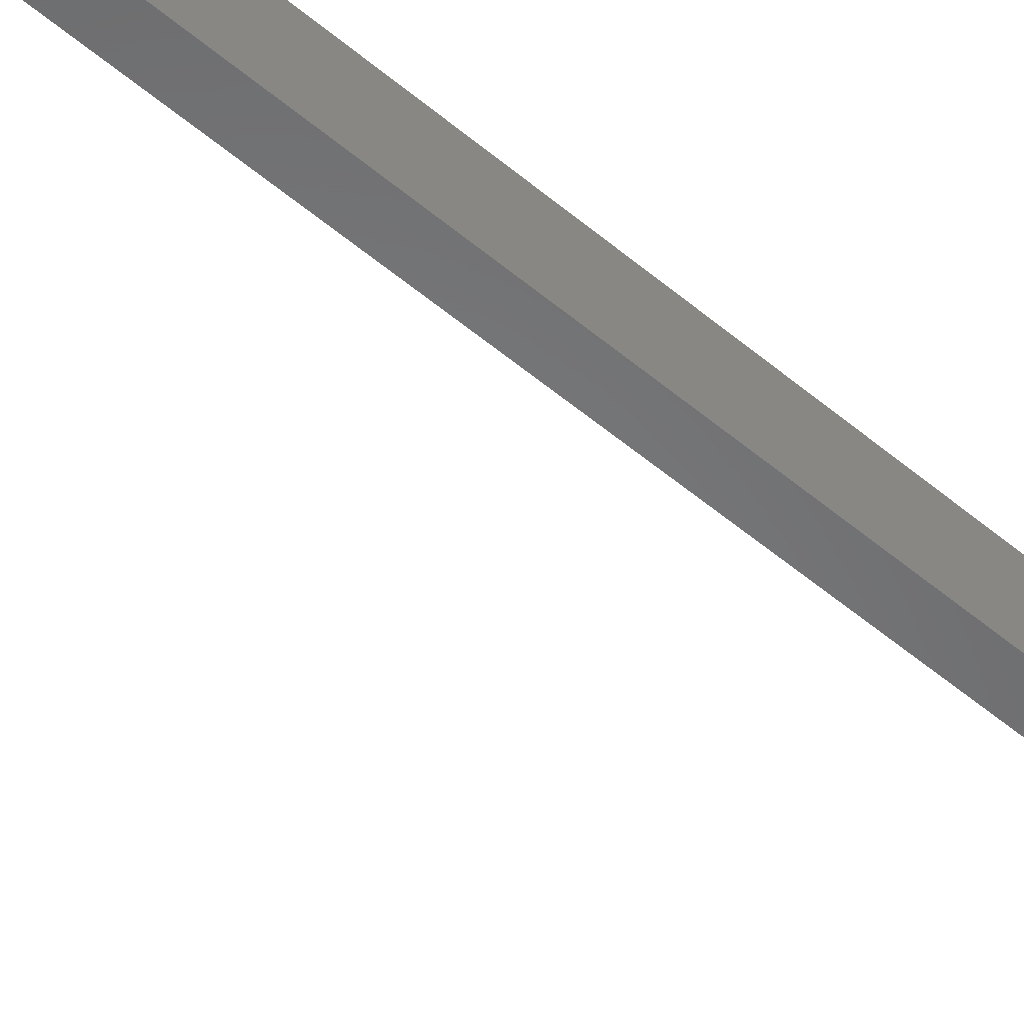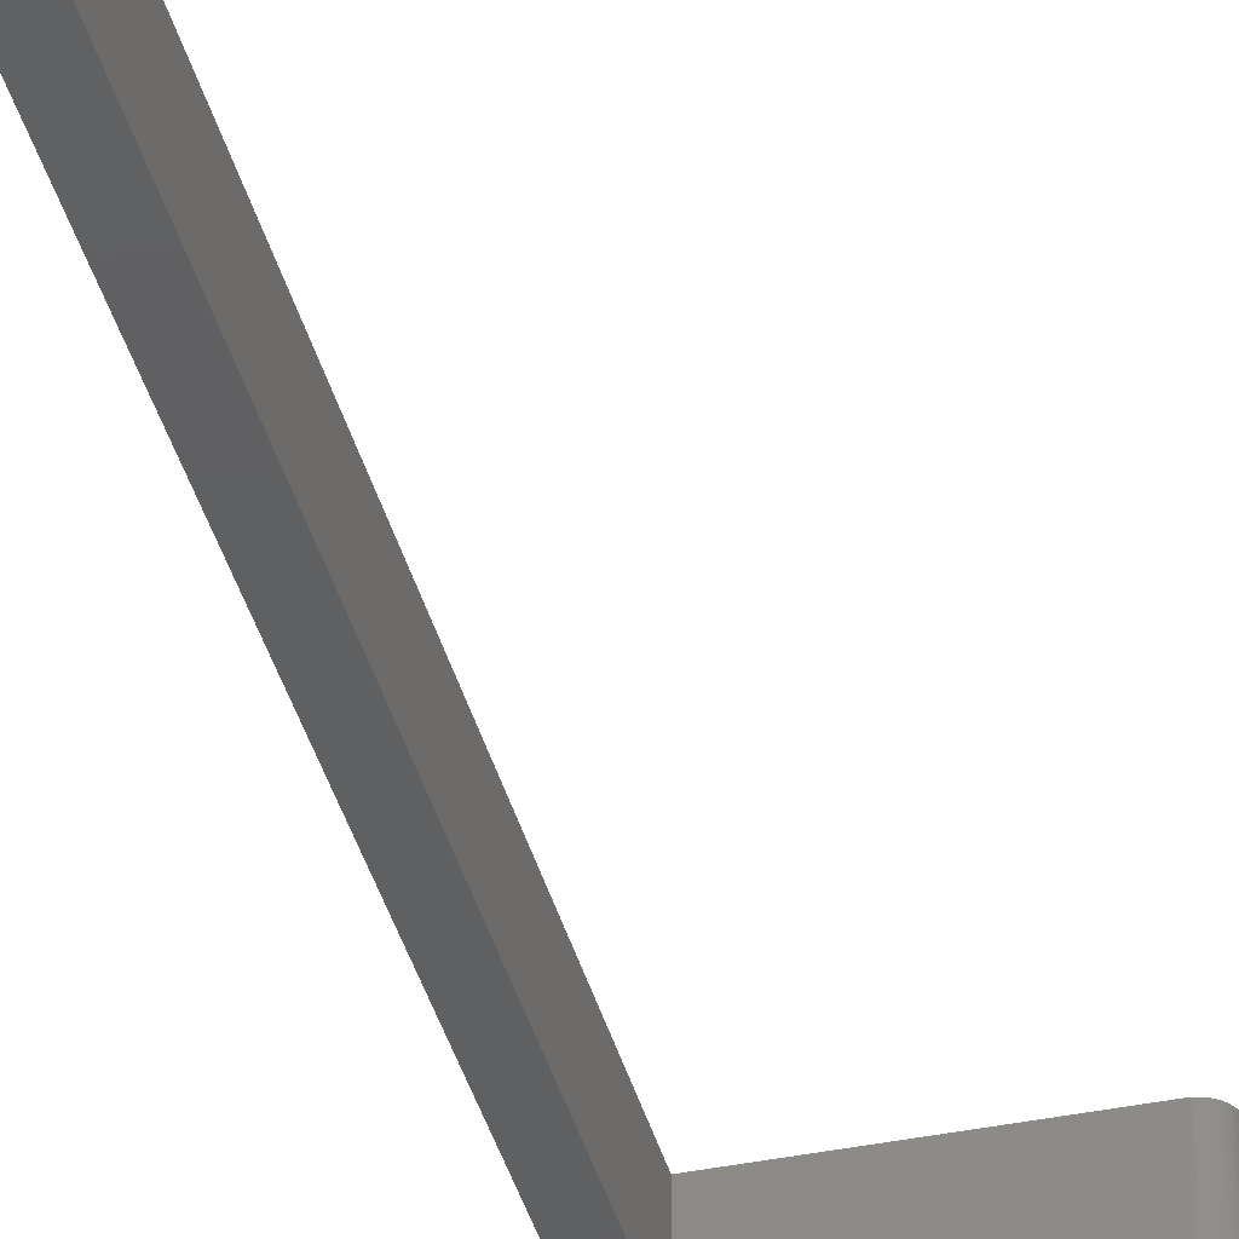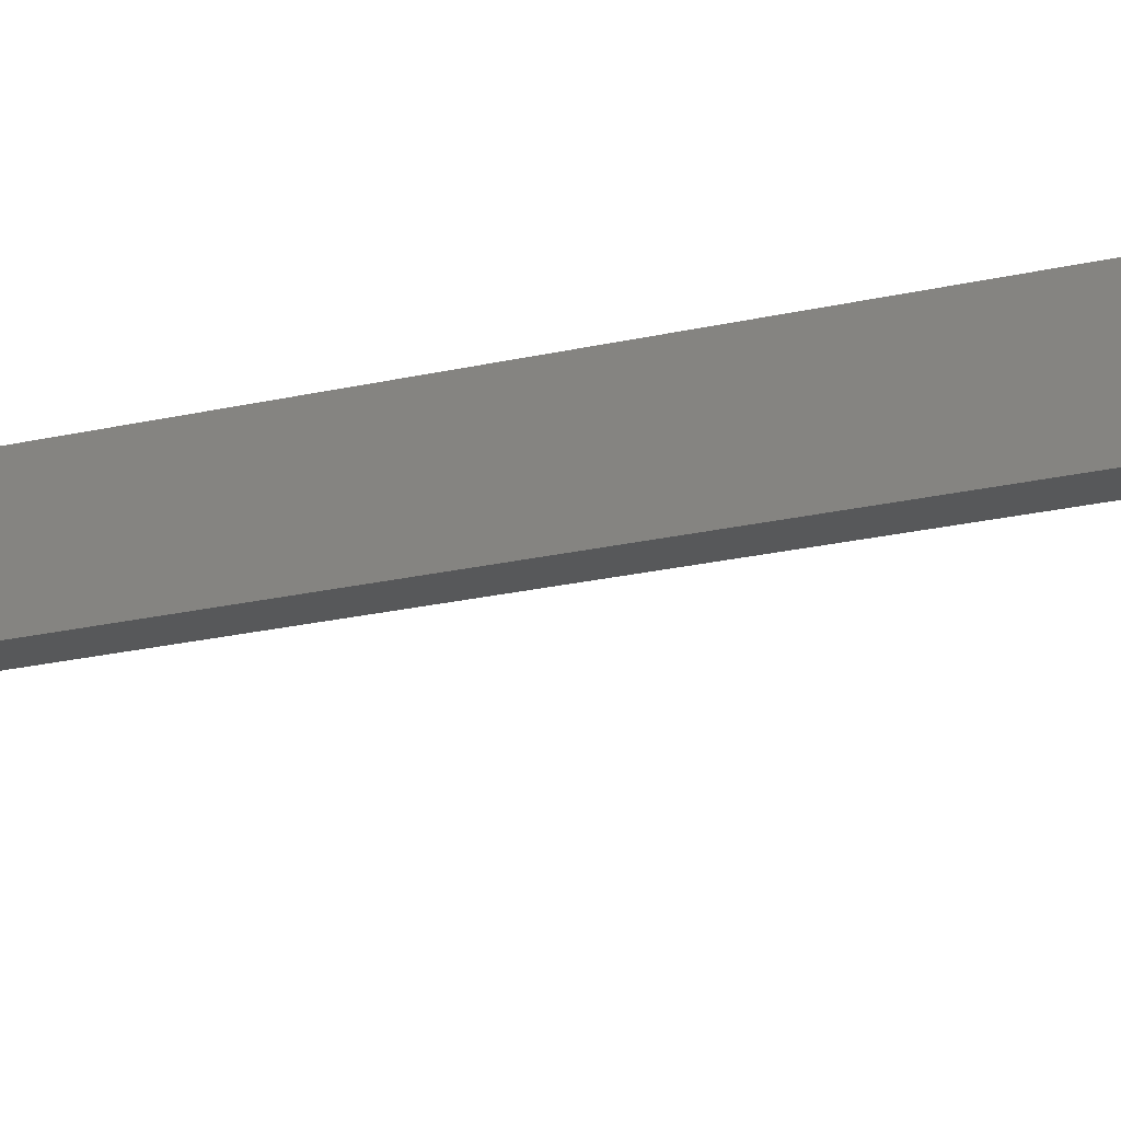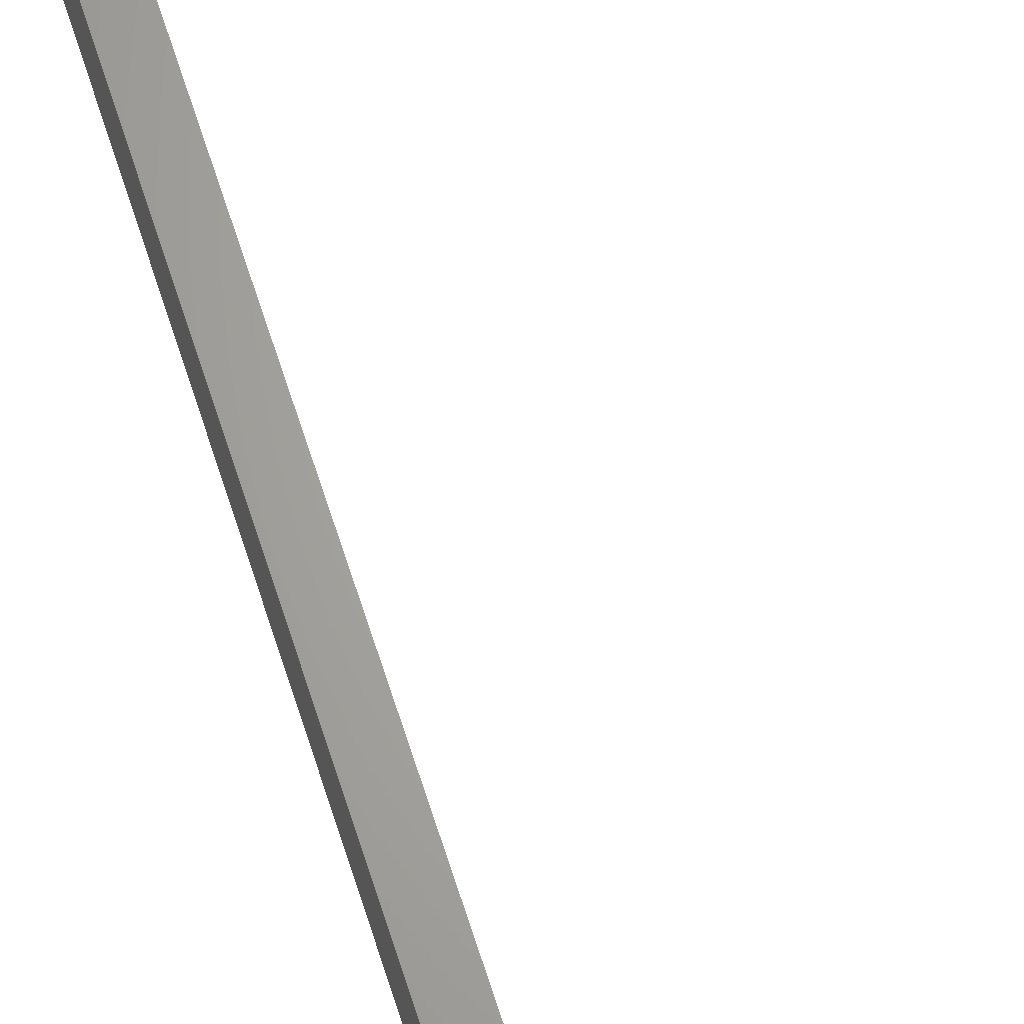
<metadata>
{"format":"stl","ext":"stl","renderer":"f3d","projection":"perspective","resolution":1024,"background":"white","views":[{"elev":-55.1,"azim":48.6,"up":"+Z"},{"elev":-39.9,"azim":-165.6,"up":"+Z"},{"elev":-19.4,"azim":114.9,"up":"+Z"},{"elev":66.4,"azim":162.1,"up":"+Z"}]}
</metadata>
<code>
# stl→obj: 269 verts, 534 faces
v 4.953 77.14 5
v 4.79 77.06 5
v 4.953 75.85 5
v 5.5 14.5 5
v 0.5 12 5
v 5.5 7 5
v -7.5 14.5 5
v -7.5 12.34 5
v -7.5 12 5
v 5.439 74.82 5
v 5.5 73.28 5
v 5.589 74.7 5
v 5.306 74.96 5
v 3.013 74.62 5
v 5.191 75.12 5
v 3.124 75.05 5
v 5.098 75.29 5
v 3.288 75.46 5
v 5.026 75.47 5
v 3.503 75.85 5
v 4.977 75.66 5
v 4.413 76.82 5
v 4.07 76.54 5
v 3.765 76.21 5
v 2.957 74.17 5
v 2.957 73.73 5
v 3.013 73.28 5
v 7.694 74.96 5
v 10.04 74.17 5
v 9.987 74.62 5
v 7.5 73.28 5
v 7.809 75.12 5
v 9.876 75.05 5
v 7.902 75.29 5
v 9.712 75.46 5
v 7.974 75.47 5
v 9.497 75.85 5
v 8.023 75.66 5
v 9.235 76.21 5
v 8.047 75.85 5
v 8.93 76.54 5
v 8.587 76.82 5
v 8.21 77.06 5
v 8.047 77.14 5
v 10.04 73.73 5
v 7.561 74.82 5
v 9.987 73.28 5
v 7.411 74.7 5
v 7.247 74.59 5
v 7.071 74.51 5
v 6.885 74.45 5
v 6.694 74.41 5
v 6.5 74.4 5
v 6.306 74.41 5
v 6.115 74.45 5
v 5.929 74.51 5
v 5.753 74.59 5
v 7.5 -2.776e-15 5
v 5.5 2 5
v -7.5 5.551e-16 5
v -7.5 2 5
v -7.625 1.992 5
v -7.625 0.007885 5
v -7.749 1.969 5
v -7.749 0.03142 5
v -7.868 1.93 5
v -7.868 0.07022 5
v -7.982 1.876 5
v -7.982 0.1237 5
v -8.088 1.809 5
v -8.088 0.191 5
v -8.185 1.729 5
v -8.185 0.271 5
v -8.271 1.637 5
v -8.271 0.3626 5
v -8.344 1.536 5
v -8.344 0.4642 5
v -8.405 1.426 5
v -8.405 0.5742 5
v -8.451 1.309 5
v -8.451 0.691 5
v -8.482 1.187 5
v -8.482 0.8126 5
v -8.498 1.063 5
v -8.498 0.9372 5
v -7.657 14.49 5
v -7.811 14.46 5
v -7.96 14.41 5
v -8.102 14.35 5
v -8.235 14.26 5
v -8.356 14.16 5
v -8.463 14.05 5
v -8.555 13.92 5
v -8.463 12.45 5
v -8.356 12.34 5
v -8.631 13.78 5
v -8.555 12.58 5
v -8.689 13.64 5
v -8.631 12.72 5
v -8.728 13.48 5
v -8.689 12.86 5
v -8.748 13.33 5
v -8.728 13.02 5
v -8.748 13.17 5
v 0.5 7 5
v 0.5 12 2.665e-15
v 5.5 7 1.554e-15
v 0.5 7 1.554e-15
v 5.5 14.5 3.22e-15
v -7.5 14.5 3.22e-15
v -7.5 12 2.665e-15
v -7.657 12.01 2.667e-15
v -7.657 14.49 3.217e-15
v -7.811 12.04 2.673e-15
v -7.811 14.46 3.211e-15
v -7.96 12.09 2.684e-15
v -7.96 14.41 3.2e-15
v -8.102 12.15 2.699e-15
v -8.102 14.35 3.185e-15
v -8.235 12.24 2.718e-15
v -8.235 14.26 3.167e-15
v -8.356 12.34 2.74e-15
v -8.356 14.16 3.144e-15
v -8.463 12.45 2.765e-15
v -8.463 14.05 3.119e-15
v -8.555 12.58 2.793e-15
v -8.555 13.92 3.091e-15
v -8.631 12.72 2.824e-15
v -8.631 13.78 3.06e-15
v -8.689 12.86 2.856e-15
v -8.689 13.64 3.028e-15
v -8.728 13.02 2.89e-15
v -8.728 13.48 2.994e-15
v -8.748 13.17 2.925e-15
v -8.748 13.33 2.96e-15
v 7.5 70.55 1.567e-14
v 7.5 -1.665e-15 0
v 5.5 70.55 1.567e-14
v 6.5 74.4 1.652e-14
v 7.247 74.59 1.656e-14
v 7.411 74.7 1.659e-14
v 7.071 74.51 1.654e-14
v 6.885 74.45 1.653e-14
v 6.694 74.41 1.652e-14
v 6.306 74.41 1.652e-14
v 5.193 70.65 1.569e-14
v 6.115 74.45 1.653e-14
v 4.79 70.84 1.573e-14
v 5.5 2 4.441e-16
v -7.5 1.665e-15 0
v -7.5 2 4.441e-16
v -7.625 0.007885 1.751e-18
v -7.625 1.992 4.423e-16
v -7.749 0.03142 6.976e-18
v -7.749 1.969 4.371e-16
v -7.868 0.07022 1.559e-17
v -7.868 1.93 4.285e-16
v -7.982 0.1237 2.747e-17
v -7.982 1.876 4.166e-16
v -8.088 0.191 4.241e-17
v -8.088 1.809 4.017e-16
v -8.185 0.271 6.018e-17
v -8.185 1.729 3.839e-16
v -8.271 0.3626 8.051e-17
v -8.271 1.637 3.636e-16
v -8.344 0.4642 1.031e-16
v -8.344 1.536 3.41e-16
v -8.405 0.5742 1.275e-16
v -8.405 1.426 3.166e-16
v -8.451 0.691 1.534e-16
v -8.451 1.309 2.907e-16
v -8.482 0.8126 1.804e-16
v -8.482 1.187 2.637e-16
v -8.498 0.9372 2.081e-16
v -8.498 1.063 2.36e-16
v 7.561 74.82 1.661e-14
v 10.04 73.73 1.637e-14
v 9.987 73.28 1.627e-14
v 7.694 74.96 1.664e-14
v 9.876 72.85 1.618e-14
v 10.04 74.17 1.647e-14
v 9.712 72.44 1.608e-14
v 7.809 75.12 1.668e-14
v 9.987 74.62 1.657e-14
v 9.497 72.05 1.6e-14
v 9.876 75.05 1.666e-14
v 9.235 71.69 1.592e-14
v 8.93 71.36 1.585e-14
v 8.587 71.08 1.578e-14
v 8.21 70.84 1.573e-14
v 7.902 75.29 1.672e-14
v 9.497 75.85 1.684e-14
v 8.023 75.66 1.68e-14
v 8.047 75.85 1.684e-14
v 7.974 75.47 1.676e-14
v 9.712 75.46 1.676e-14
v 7.807 70.65 1.569e-14
v 4.413 71.08 1.578e-14
v 5.929 74.51 1.654e-14
v 4.07 71.36 1.585e-14
v 3.765 71.69 1.592e-14
v 5.753 74.59 1.656e-14
v 3.503 72.05 1.6e-14
v 3.288 72.44 1.608e-14
v 5.589 74.7 1.659e-14
v 3.124 72.85 1.618e-14
v 3.013 73.28 1.627e-14
v 5.439 74.82 1.661e-14
v 2.957 73.73 1.637e-14
v 5.306 74.96 1.664e-14
v 2.957 74.17 1.647e-14
v 3.013 74.62 1.657e-14
v 5.191 75.12 1.668e-14
v 4.977 75.66 1.68e-14
v 3.503 75.85 1.684e-14
v 4.953 75.85 1.684e-14
v 3.124 75.05 1.666e-14
v 5.026 75.47 1.676e-14
v 5.098 75.29 1.672e-14
v 3.288 75.46 1.676e-14
v 7.5 71.23 5
v 7.5 70.64 5
v 7.5 70.95 5
v 7.5 70.55 5
v 5.5 70.55 5
v 5.5 70.64 5
v 5.5 71.23 5
v 5.5 70.95 5
v 4.413 71.08 5
v 4.07 71.36 5
v 8.047 75.85 2.837e-10
v 8.047 76.65 4.615e-07
v 4.953 75.85 2.837e-10
v 4.953 76.65 4.615e-07
v 3.765 71.69 5
v 3.503 72.05 5
v 3.765 76.21 9.537e-07
v 4.07 76.54 9.537e-07
v 4.953 77.05 8.182e-07
v 4.953 76.91 6.542e-07
v 5.193 70.65 5
v 4.79 70.84 5
v 3.288 72.44 5
v 4.953 76.77 5.419e-07
v 4.413 76.82 9.537e-07
v 8.587 71.08 5
v 8.21 70.84 5
v 8.21 77.06 9.537e-07
v 8.587 76.82 9.537e-07
v 3.124 72.85 5
v 8.93 71.36 5
v 9.235 71.69 5
v 9.235 76.21 9.537e-07
v 9.876 72.85 5
v 9.712 72.44 5
v 4.953 77.14 9.537e-07
v 4.79 77.06 9.537e-07
v 7.807 70.65 5
v 9.497 72.05 5
v 8.93 76.54 9.537e-07
v 8.047 77.05 8.182e-07
v 8.047 77.14 9.537e-07
v 8.047 76.77 5.419e-07
v 8.047 76.91 6.542e-07
v -7.657 12.01 5
v -8.102 12.15 5
v -8.235 12.24 5
v -7.811 12.04 5
v -7.96 12.09 5
f 1 2 3
f 4 5 6
f 7 5 4
f 8 5 7
f 5 8 9
f 10 11 12
f 13 11 10
f 14 13 15
f 16 15 17
f 18 17 19
f 20 19 21
f 22 3 2
f 23 3 22
f 24 3 23
f 3 24 21
f 20 21 24
f 19 20 18
f 17 18 16
f 15 16 14
f 13 14 25
f 13 25 11
f 26 11 25
f 11 26 27
f 28 29 30
f 31 29 28
f 32 30 33
f 34 33 35
f 36 35 37
f 38 37 39
f 40 39 41
f 40 41 42
f 40 42 43
f 40 43 44
f 39 40 38
f 37 38 36
f 35 36 34
f 33 34 32
f 30 32 28
f 29 31 45
f 31 28 46
f 45 31 47
f 48 31 46
f 49 31 48
f 50 31 49
f 51 31 50
f 52 31 51
f 53 31 52
f 31 53 11
f 11 53 54
f 11 54 55
f 11 55 56
f 11 56 57
f 11 57 12
f 31 11 4
f 31 4 58
f 6 58 4
f 59 58 6
f 60 59 61
f 59 60 58
f 62 60 61
f 62 63 60
f 64 63 62
f 64 65 63
f 66 65 64
f 66 67 65
f 68 67 66
f 68 69 67
f 70 69 68
f 70 71 69
f 72 71 70
f 72 73 71
f 74 73 72
f 74 75 73
f 76 75 74
f 76 77 75
f 78 77 76
f 78 79 77
f 80 79 78
f 80 81 79
f 82 81 80
f 82 83 81
f 84 83 82
f 83 84 85
f 86 8 7
f 87 8 86
f 88 8 87
f 89 8 88
f 90 8 89
f 91 8 90
f 92 8 91
f 93 8 92
f 8 94 95
f 96 8 93
f 8 97 94
f 98 8 96
f 8 99 97
f 100 8 98
f 8 101 99
f 102 8 100
f 8 103 101
f 104 8 102
f 8 104 103
f 6 5 105
f 106 107 108
f 107 106 109
f 110 106 111
f 106 110 109
f 112 110 111
f 112 113 110
f 114 113 112
f 114 115 113
f 116 115 114
f 116 117 115
f 118 117 116
f 118 119 117
f 120 119 118
f 120 121 119
f 122 121 120
f 122 123 121
f 124 123 122
f 124 125 123
f 126 125 124
f 126 127 125
f 128 127 126
f 128 129 127
f 130 129 128
f 130 131 129
f 132 131 130
f 132 133 131
f 134 133 132
f 133 134 135
f 109 136 137
f 138 136 109
f 139 136 138
f 136 140 141
f 136 142 140
f 136 143 142
f 136 144 143
f 136 139 144
f 139 138 145
f 145 146 147
f 148 147 146
f 107 137 149
f 150 149 137
f 150 151 149
f 152 151 150
f 152 153 151
f 154 153 152
f 154 155 153
f 156 155 154
f 156 157 155
f 158 157 156
f 158 159 157
f 160 159 158
f 160 161 159
f 162 161 160
f 162 163 161
f 164 163 162
f 164 165 163
f 166 165 164
f 166 167 165
f 168 167 166
f 168 169 167
f 170 169 168
f 170 171 169
f 172 171 170
f 172 173 171
f 174 173 172
f 173 174 175
f 176 177 178
f 179 177 176
f 141 178 180
f 177 179 181
f 141 180 182
f 183 184 179
f 141 182 185
f 184 183 186
f 141 185 187
f 141 187 188
f 141 188 189
f 141 189 190
f 191 186 183
f 192 193 194
f 192 195 193
f 196 195 192
f 195 196 191
f 141 190 197
f 186 191 196
f 181 179 184
f 141 197 136
f 178 141 176
f 109 137 107
f 146 145 138
f 198 147 148
f 147 198 199
f 200 199 198
f 201 199 200
f 199 201 202
f 203 202 201
f 204 202 203
f 202 204 205
f 206 205 204
f 207 205 206
f 205 207 208
f 209 208 207
f 208 209 210
f 211 210 209
f 212 210 211
f 210 212 213
f 214 215 216
f 217 213 212
f 218 215 214
f 213 217 219
f 215 218 220
f 220 219 217
f 219 220 218
f 150 58 60
f 58 150 137
f 221 222 223
f 221 224 222
f 224 137 136
f 224 58 137
f 221 58 224
f 58 221 31
f 108 6 105
f 6 108 107
f 149 61 59
f 61 149 151
f 149 6 107
f 6 149 59
f 111 5 9
f 5 111 106
f 108 5 106
f 5 108 105
f 109 7 4
f 7 109 110
f 138 109 225
f 226 227 228
f 225 227 226
f 227 4 11
f 225 4 227
f 4 225 109
f 229 27 230
f 192 194 231
f 192 231 232
f 233 215 234
f 215 233 216
f 200 235 201
f 235 200 230
f 45 181 29
f 181 45 177
f 235 27 236
f 228 27 226
f 237 23 238
f 23 237 24
f 215 239 240
f 241 27 242
f 236 27 243
f 215 244 234
f 237 238 215
f 245 23 22
f 23 245 238
f 211 14 212
f 14 211 25
f 246 47 247
f 222 47 223
f 248 249 192
f 47 177 45
f 177 47 178
f 227 11 27
f 221 47 31
f 230 27 235
f 206 27 207
f 27 206 250
f 207 26 209
f 26 207 27
f 215 240 244
f 251 187 252
f 187 251 188
f 227 27 228
f 251 47 246
f 223 47 221
f 37 253 39
f 253 37 192
f 254 178 47
f 178 254 180
f 254 47 255
f 255 180 254
f 180 255 182
f 146 225 241
f 225 146 138
f 226 241 225
f 241 226 27
f 198 242 229
f 242 198 148
f 242 27 229
f 203 243 204
f 243 203 236
f 201 236 203
f 236 201 235
f 204 250 206
f 250 204 243
f 243 27 250
f 209 25 211
f 25 209 26
f 256 2 1
f 2 256 257
f 215 24 237
f 24 215 20
f 220 20 215
f 20 220 18
f 212 16 217
f 16 212 14
f 217 18 220
f 18 217 16
f 258 190 247
f 190 258 197
f 255 47 259
f 246 188 251
f 188 246 189
f 30 186 33
f 186 30 184
f 33 196 35
f 196 33 186
f 260 253 192
f 247 47 258
f 222 258 47
f 258 222 224
f 259 47 252
f 252 47 251
f 148 241 242
f 241 148 146
f 200 229 230
f 229 200 198
f 239 257 256
f 257 239 215
f 245 257 215
f 238 245 215
f 257 22 2
f 22 257 245
f 247 189 246
f 189 247 190
f 29 184 30
f 184 29 181
f 249 260 192
f 261 248 192
f 248 261 262
f 263 264 192
f 264 261 192
f 232 263 192
f 224 197 258
f 197 224 136
f 252 185 259
f 185 252 187
f 259 182 255
f 182 259 185
f 35 192 37
f 192 35 196
f 249 43 42
f 43 249 248
f 248 44 43
f 44 248 262
f 39 260 41
f 260 39 253
f 260 42 41
f 42 260 249
f 152 60 63
f 60 152 150
f 151 62 61
f 62 151 153
f 165 72 163
f 72 165 74
f 171 78 169
f 78 171 80
f 154 63 65
f 63 154 152
f 168 81 170
f 81 168 79
f 164 77 166
f 77 164 75
f 157 68 66
f 68 157 159
f 159 70 68
f 70 159 161
f 155 66 64
f 66 155 157
f 169 76 167
f 76 169 78
f 175 82 173
f 82 175 84
f 156 65 67
f 65 156 154
f 162 75 164
f 75 162 73
f 160 69 71
f 69 160 158
f 170 83 172
f 83 170 81
f 174 84 175
f 84 174 85
f 166 79 168
f 79 166 77
f 161 72 70
f 72 161 163
f 153 64 62
f 64 153 155
f 167 74 165
f 74 167 76
f 173 80 171
f 80 173 82
f 158 67 69
f 67 158 156
f 162 71 73
f 71 162 160
f 172 85 174
f 85 172 83
f 122 94 124
f 94 122 95
f 131 96 129
f 96 131 98
f 121 91 90
f 91 121 123
f 9 95 265
f 266 95 267
f 120 266 267
f 266 120 118
f 117 89 88
f 89 117 119
f 113 87 86
f 87 113 115
f 135 100 133
f 100 135 102
f 125 91 123
f 91 125 92
f 112 9 265
f 9 112 111
f 114 265 268
f 265 114 112
f 116 268 269
f 268 116 114
f 122 267 95
f 267 122 120
f 110 86 7
f 86 110 113
f 119 90 89
f 90 119 121
f 115 88 87
f 88 115 117
f 133 98 131
f 98 133 100
f 127 92 125
f 92 127 93
f 129 93 127
f 93 129 96
f 9 8 95
f 118 269 266
f 269 118 116
f 269 95 266
f 268 95 269
f 132 104 134
f 104 132 103
f 128 101 130
f 101 128 99
f 265 95 268
f 134 102 135
f 102 134 104
f 124 97 126
f 97 124 94
f 126 99 128
f 99 126 97
f 130 103 132
f 103 130 101
f 1 239 256
f 1 240 239
f 1 244 240
f 1 234 244
f 3 234 1
f 234 3 233
f 176 48 46
f 48 176 141
f 53 145 54
f 145 53 139
f 261 44 262
f 264 44 261
f 263 44 264
f 232 44 263
f 40 232 231
f 232 40 44
f 10 210 13
f 210 10 208
f 54 147 55
f 147 54 145
f 142 51 50
f 51 142 143
f 143 52 51
f 52 143 144
f 176 28 179
f 28 176 46
f 195 38 193
f 38 195 36
f 3 216 233
f 21 216 3
f 216 21 214
f 19 214 21
f 214 19 218
f 57 205 12
f 205 57 202
f 141 49 48
f 49 141 140
f 140 50 49
f 50 140 142
f 144 53 52
f 53 144 139
f 194 40 231
f 193 40 194
f 40 193 38
f 17 218 19
f 218 17 219
f 13 213 15
f 213 13 210
f 12 208 10
f 208 12 205
f 56 202 57
f 202 56 199
f 179 32 183
f 32 179 28
f 15 219 17
f 219 15 213
f 55 199 56
f 199 55 147
f 183 34 191
f 34 183 32
f 191 36 195
f 36 191 34

</code>
